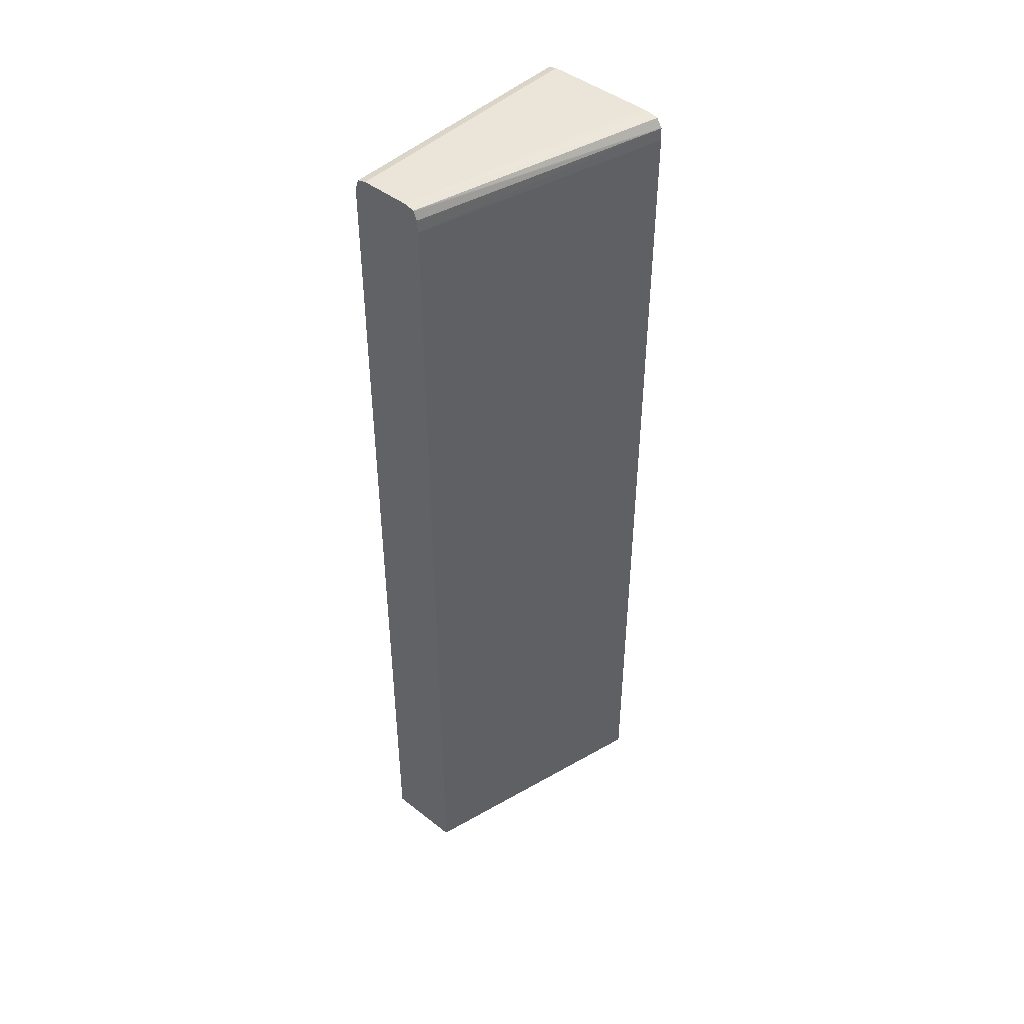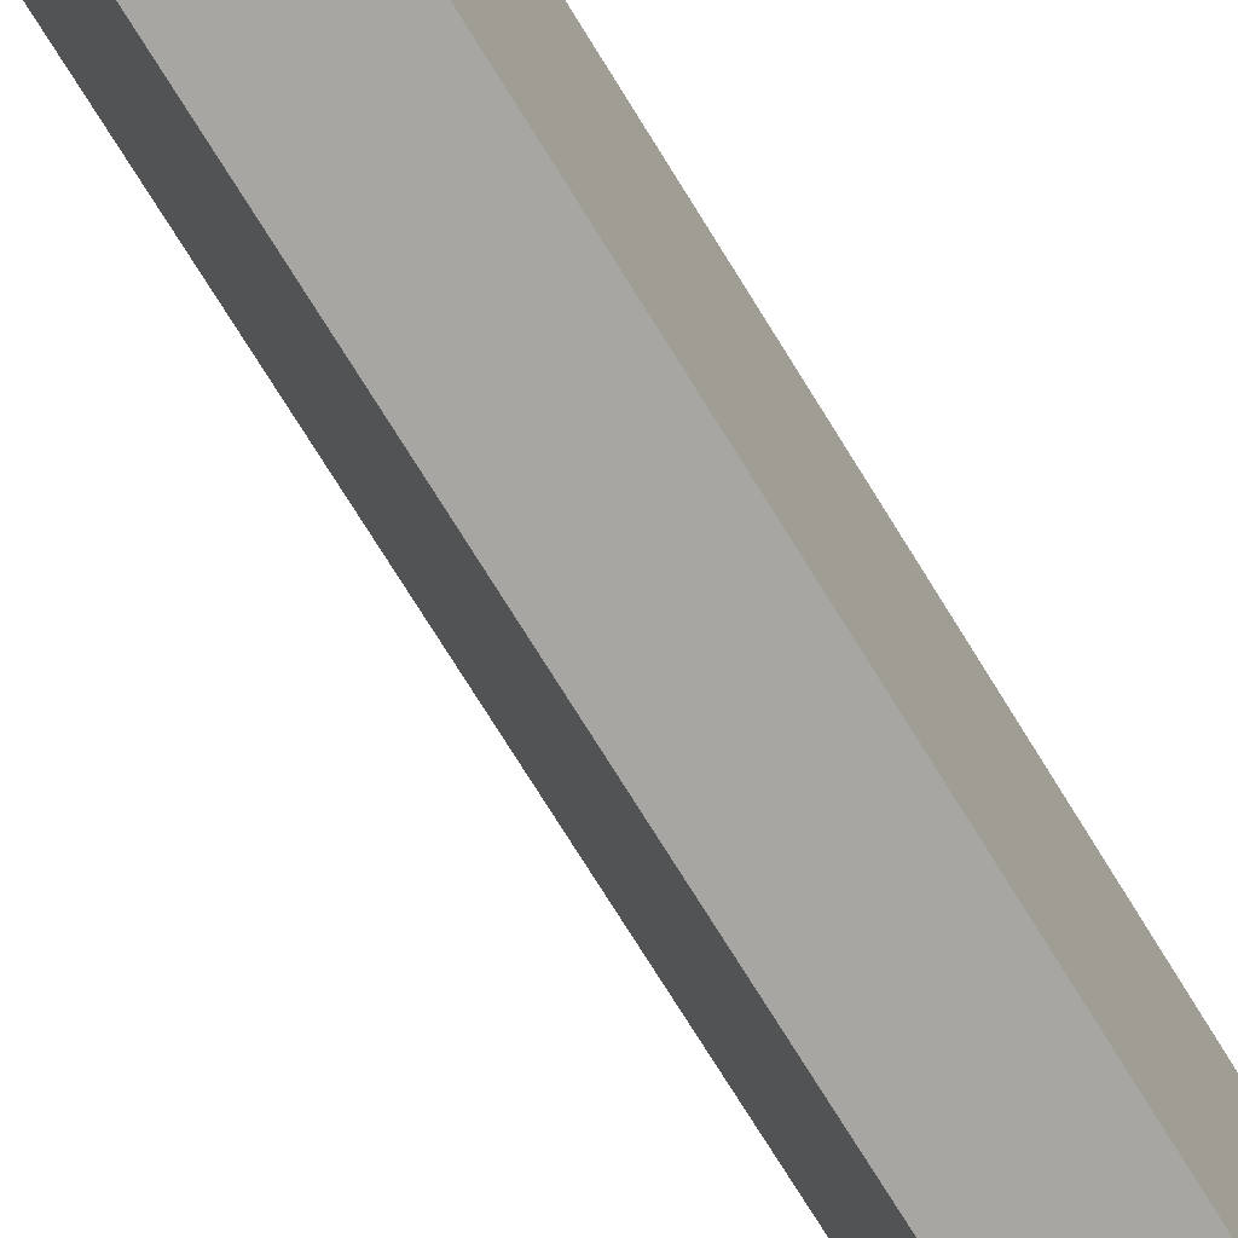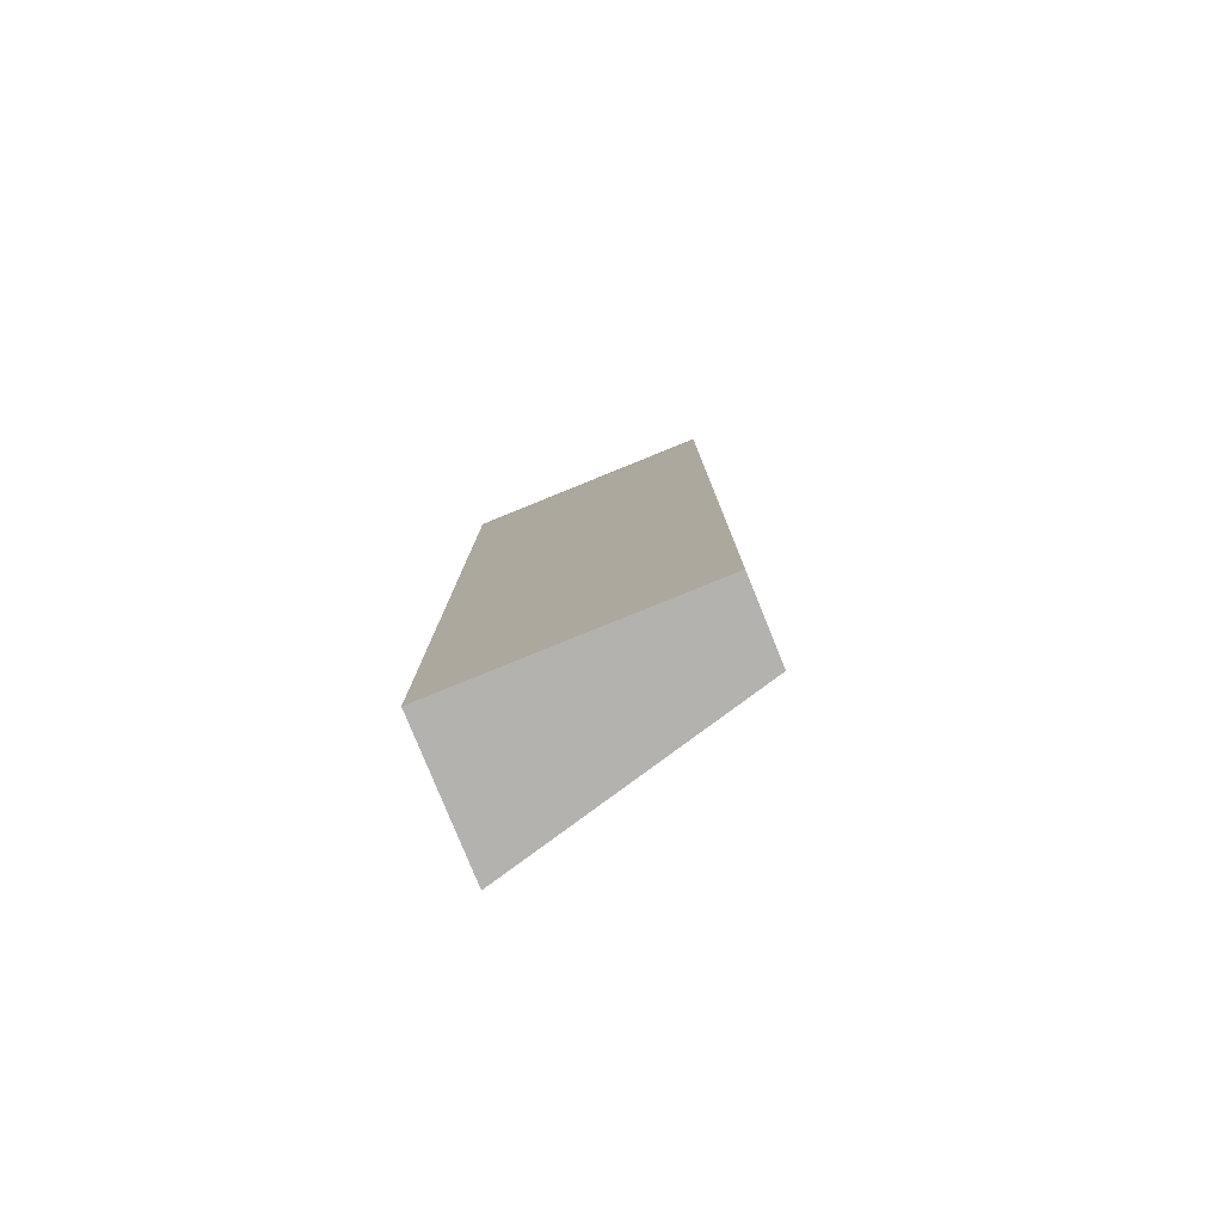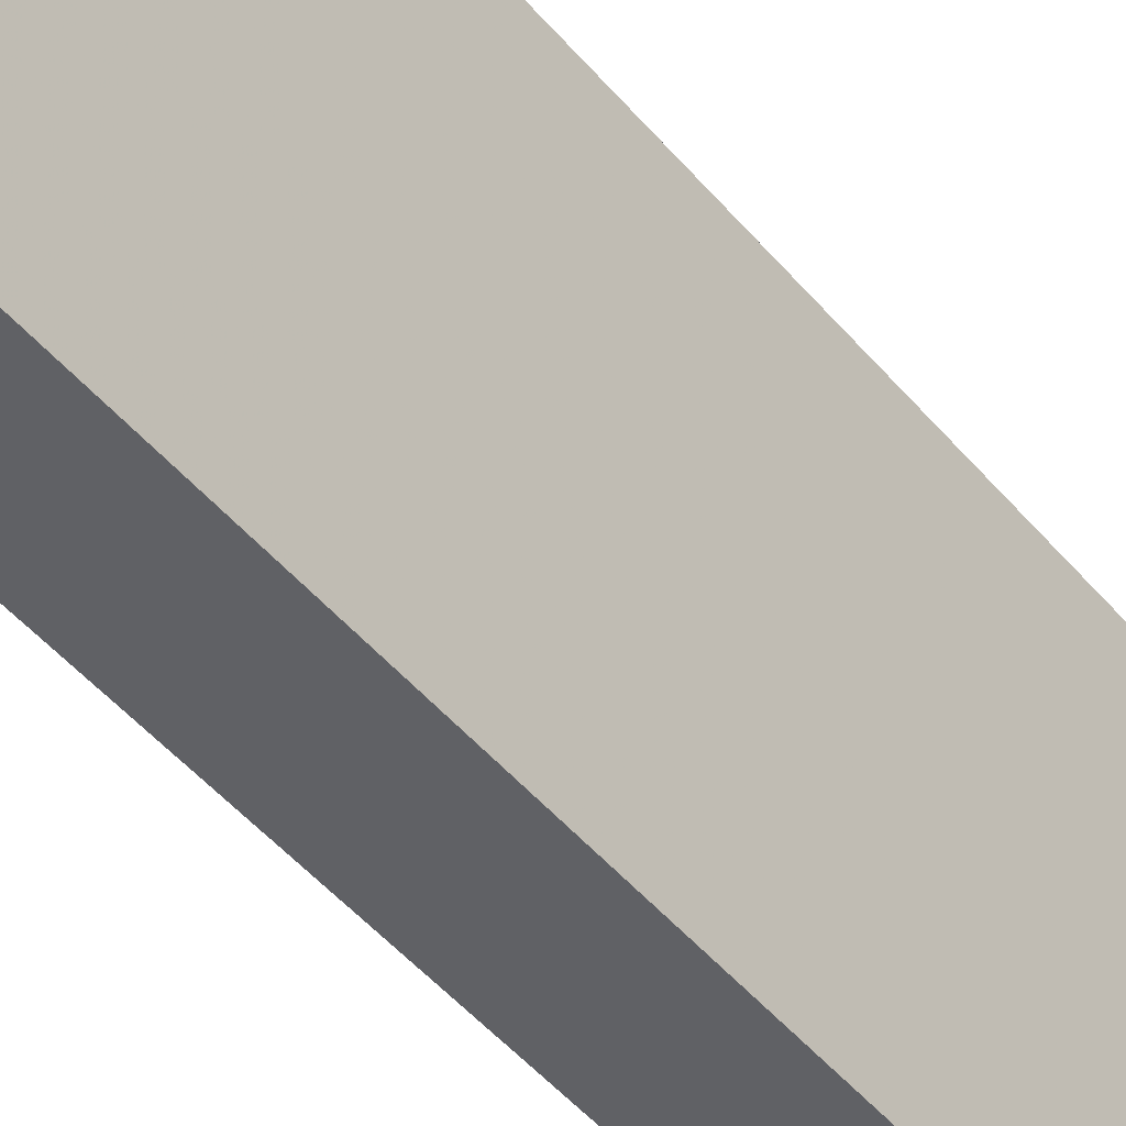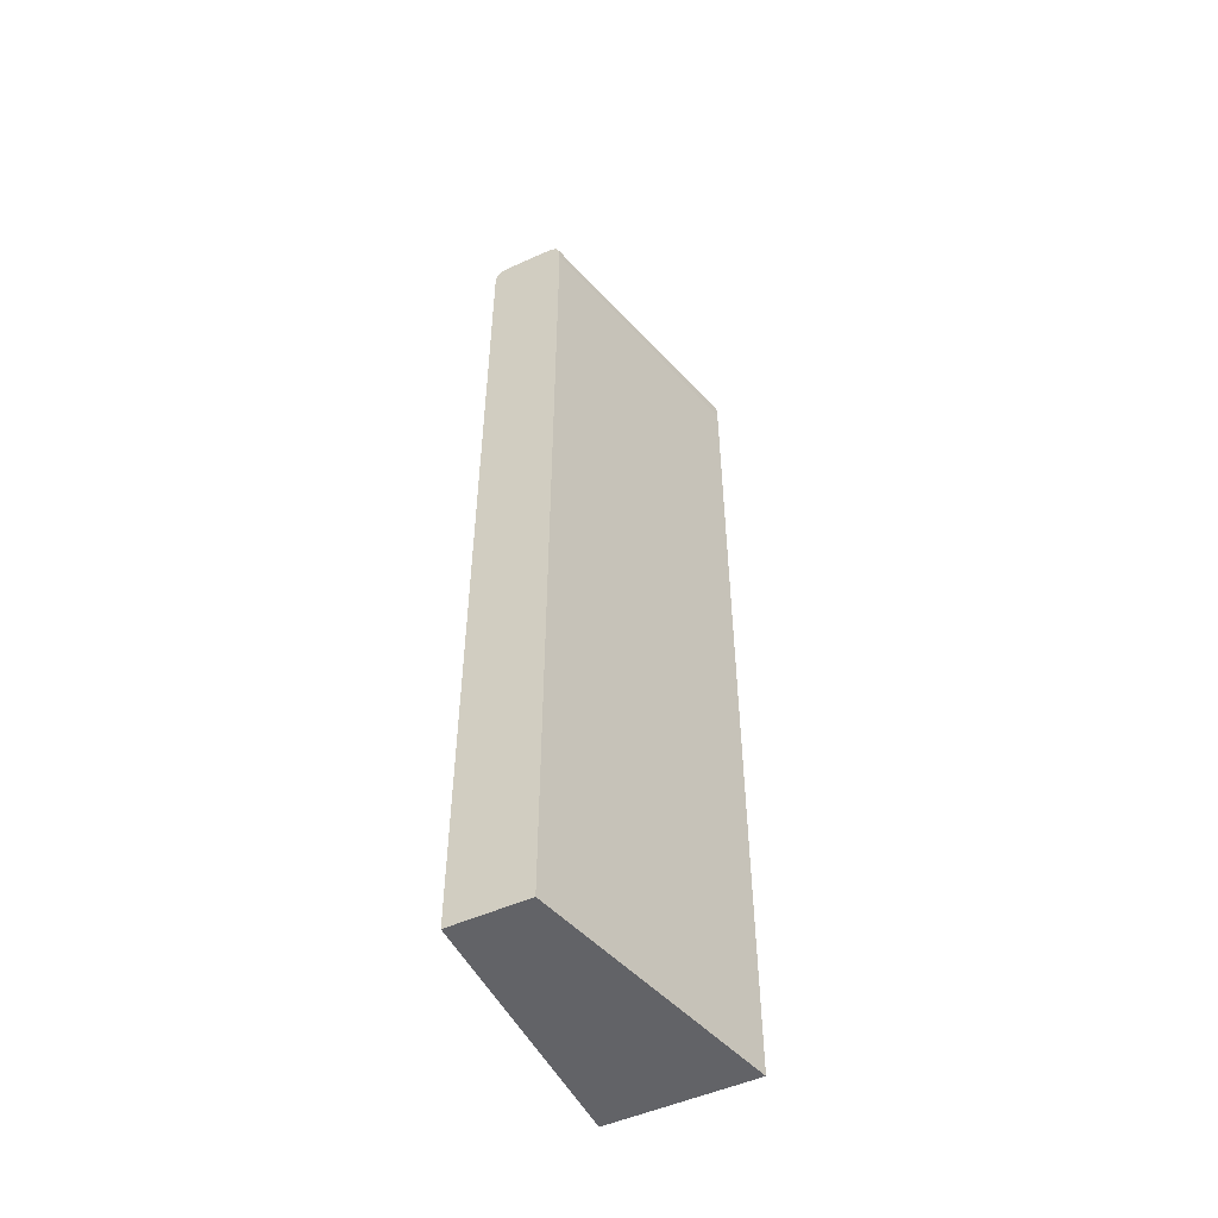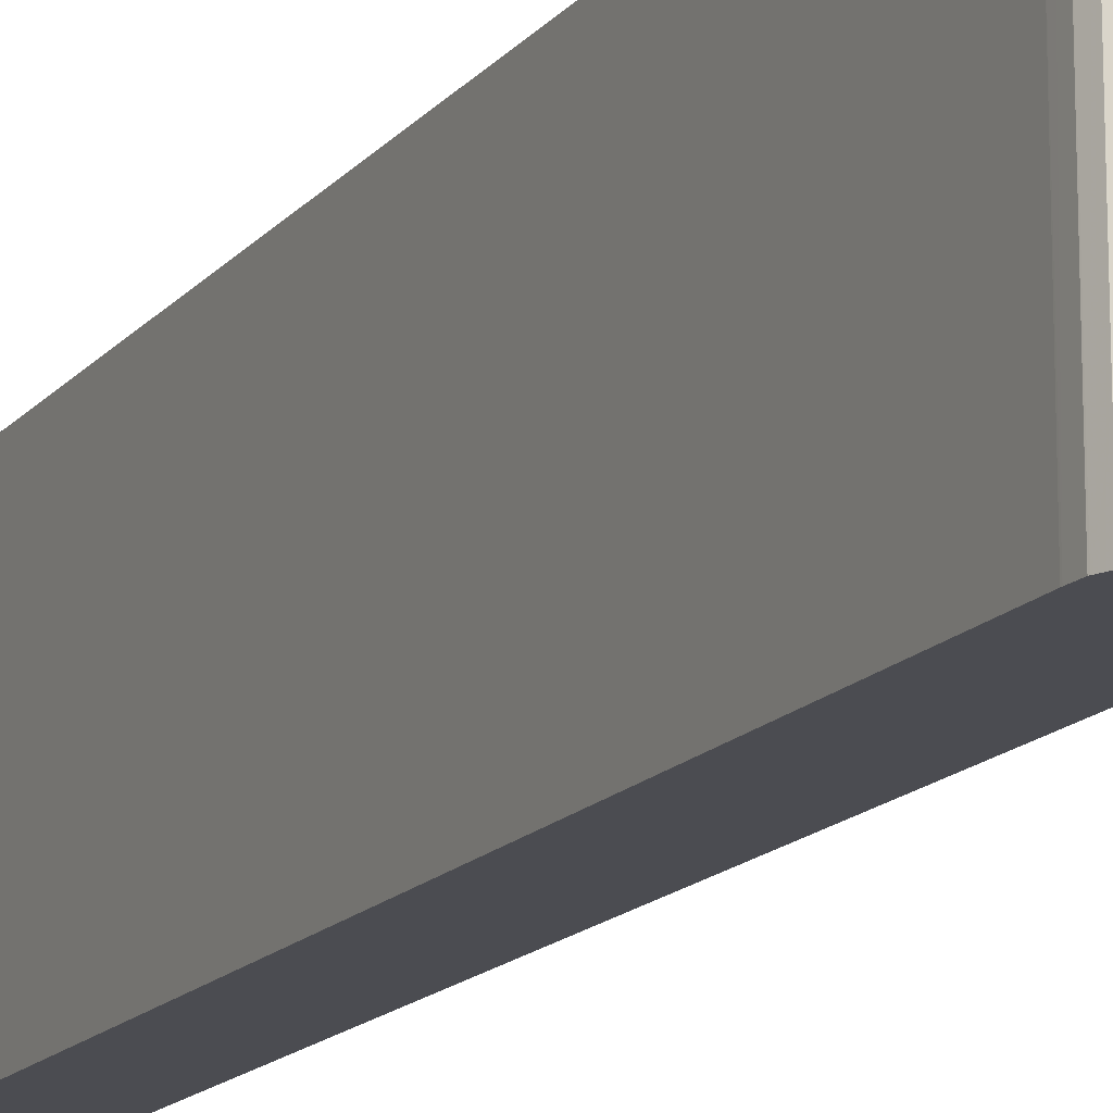
<metadata>
{"format":"obj","ext":"obj","renderer":"f3d","projection":"perspective","resolution":1024,"background":"white","views":[{"elev":45.2,"azim":42.1,"up":"+Z"},{"elev":-74.1,"azim":-148.3,"up":"+Y"},{"elev":-79.7,"azim":-67.9,"up":"+Z"},{"elev":-47.3,"azim":37.6,"up":"+Y"},{"elev":-51.0,"azim":26.2,"up":"+Z"},{"elev":-15.5,"azim":-25.6,"up":"+Y"}]}
</metadata>
<code>
v -6.066 0.07064 2.064
v -6.066 2.53 2.064
v -5.329 0.07064 2.064
v -6.066 0.07064 10.84
v -4.688 2.53 2.064
v -6.066 2.53 10.84
v -5.328 0.07064 4.11
v -6.065 0.07064 10.85
v -4.688 2.53 10.72
v -6.062 2.53 10.91
v -5.328 0.07064 10.48
v -6.06 0.07064 10.96
v -6.06 2.53 10.96
v -4.688 2.53 10.84
v -5.329 0.07064 10.84
v -6.057 0.07064 10.97
v -6.027 2.53 11.04
v -4.688 2.53 10.84
v -4.693 2.53 10.96
v -5.335 0.07064 10.95
v -6.027 0.07064 11.04
v -6.019 0.07064 11.04
v -5.976 2.53 11.06
v -4.695 2.53 10.96
v -5.367 0.07064 11.04
v -5.336 0.07064 10.96
v -5.94 0.07064 11.07
v -5.94 2.53 11.07
v -4.746 2.53 11.04
v -5.371 0.07064 11.04
v -5.46 0.07064 11.07
v -4.91 2.53 11.07
v -4.783 2.53 11.05
v -4.86 2.46 11.06
v -4.86 2.53 11.07
f 1 2 5
f 1 5 3
f 1 3 7
f 1 7 11
f 1 11 15
f 1 15 20
f 1 20 26
f 1 26 25
f 1 25 30
f 1 30 31
f 1 31 27
f 1 27 22
f 1 22 21
f 1 21 16
f 1 16 12
f 1 12 8
f 1 8 4
f 1 4 6
f 1 6 2
f 2 6 10
f 2 10 13
f 2 13 17
f 2 17 23
f 2 23 28
f 2 28 32
f 2 32 35
f 2 35 33
f 2 33 29
f 2 29 24
f 2 24 19
f 2 19 18
f 2 18 14
f 2 14 9
f 2 9 5
f 3 5 7
f 4 8 6
f 5 9 11
f 5 11 7
f 6 8 10
f 8 12 13
f 8 13 10
f 9 14 11
f 11 14 15
f 12 16 13
f 13 16 17
f 14 18 15
f 15 18 19
f 15 19 20
f 16 21 17
f 17 21 22
f 17 22 23
f 19 24 25
f 19 25 26
f 19 26 20
f 22 27 28
f 22 28 23
f 24 29 30
f 24 30 25
f 27 31 32
f 27 32 28
f 29 33 31
f 29 31 30
f 31 33 34
f 31 34 35
f 31 35 32
f 33 35 34

</code>
